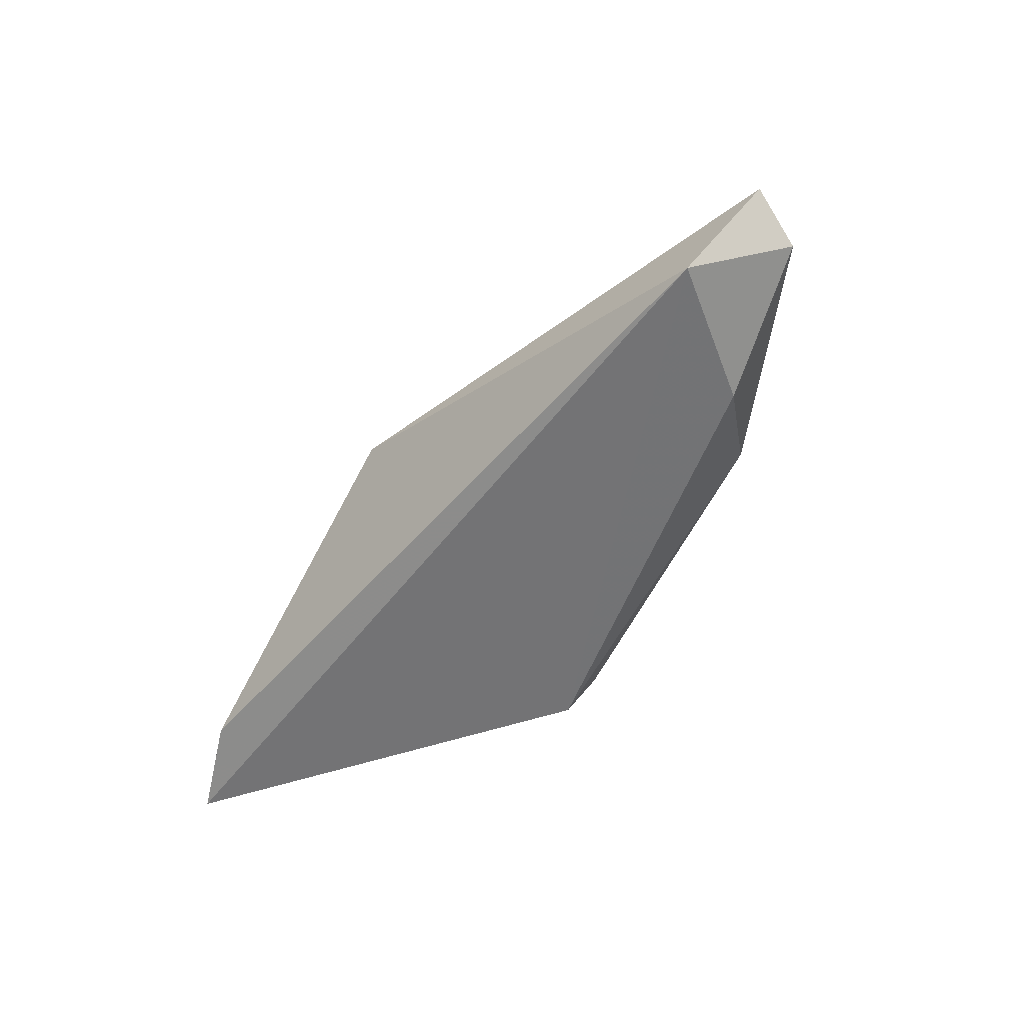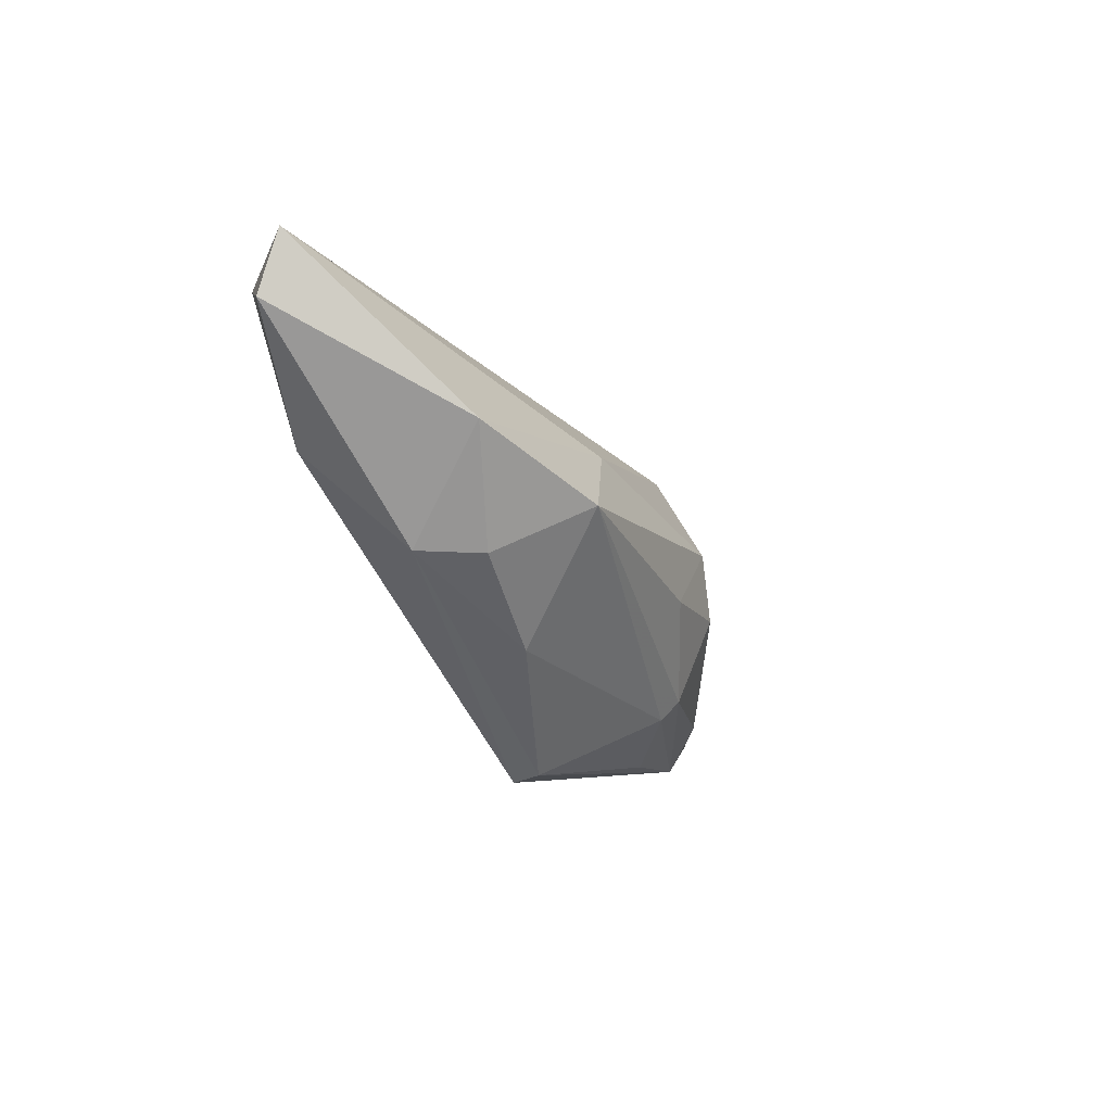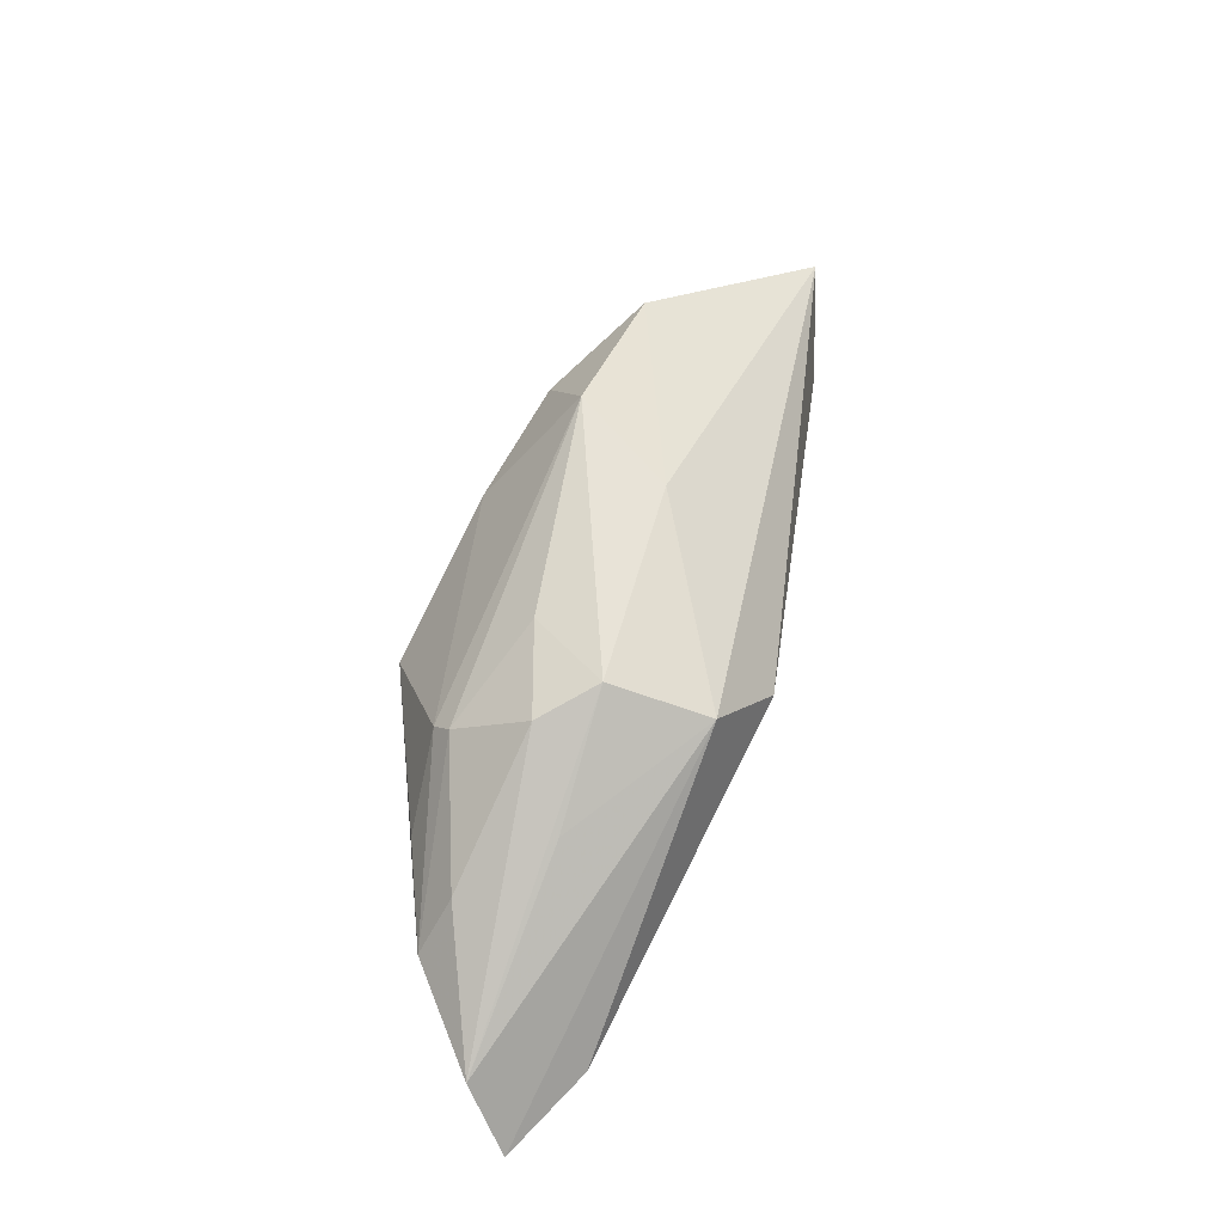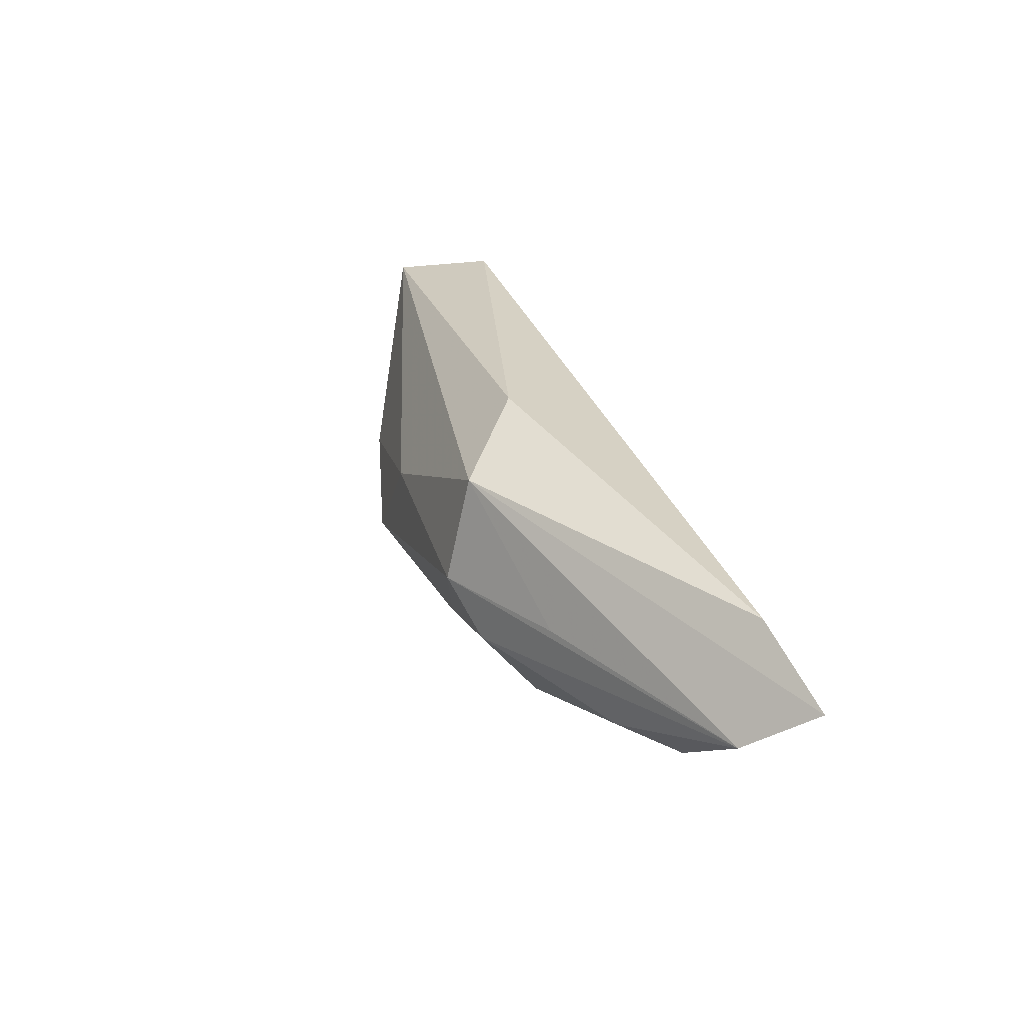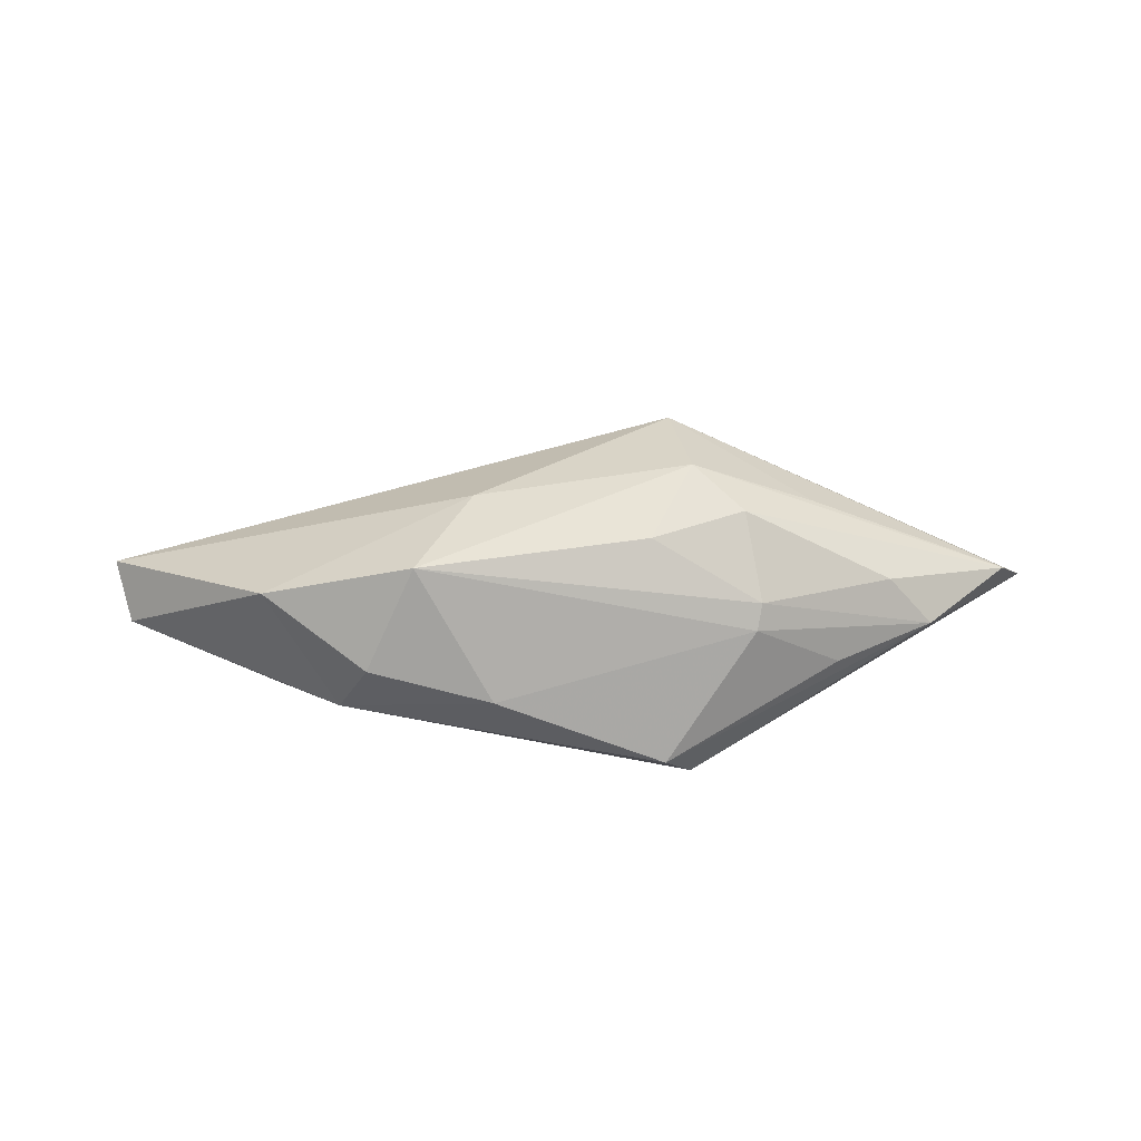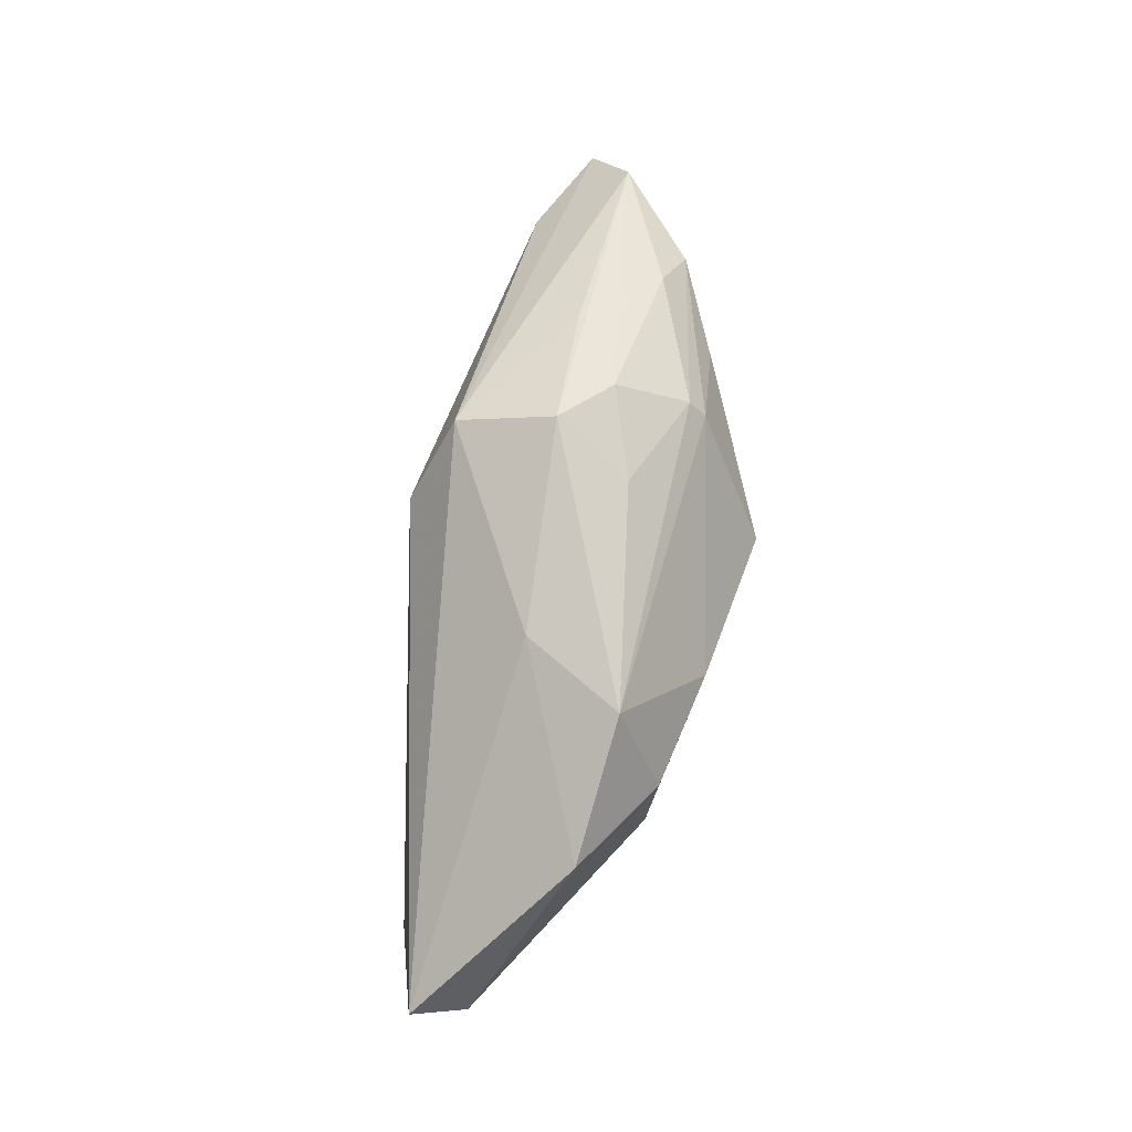
<metadata>
{"format":"obj","ext":"obj","renderer":"f3d","projection":"perspective","resolution":1024,"background":"white","views":[{"elev":-56.0,"azim":-119.8,"up":"+Z"},{"elev":-44.7,"azim":-64.1,"up":"+Y"},{"elev":63.1,"azim":118.0,"up":"+Z"},{"elev":44.5,"azim":69.1,"up":"+Y"},{"elev":49.6,"azim":6.1,"up":"+Z"},{"elev":78.3,"azim":-69.6,"up":"+Z"}]}
</metadata>
<code>
v 0.01313 -0.02042 -0.0059
v -0.01142 0.0006714 0.01401
v 0.0522 0.01093 -0.002855
v -0.01628 -0.01238 0.01563
v 0.02265 -0.007269 0.00838
v 0.0134 0.006174 0.0162
v 0.0376 0.001324 0.004443
v -0.04671 0.003862 -0.01063
v -0.02119 -0.01935 0.005142
v 0.02233 -0.009537 0.006094
v 0.04308 -3.873e-05 -0.001382
v -0.006658 -0.02012 0.002319
v 0.0009409 0.02048 0.003607
v 0.009899 0.01764 0.012
v -0.05296 -0.007219 -0.004849
v -0.03529 -0.01009 -0.01047
v -0.02487 -0.01922 -0.001867
v 0.01987 0.001393 0.01422
v 0.009523 -0.004066 0.01443
v 0.04392 0.02048 -0.008904
v 0.01602 -0.01785 -0.01063
v 0.02796 0.008819 0.008742
v -0.0338 -0.0136 0.01047
v 0.05558 0.01696 -0.01063
v -0.05581 -0.001131 -0.001056
v 0.03222 -0.007182 -0.001095
f 25 14 13
f 24 14 3
f 24 21 8
f 25 13 8
f 20 14 24
f 20 13 14
f 24 8 20
f 20 8 13
f 2 14 25
f 10 4 12
f 11 21 24
f 24 3 11
f 5 4 10
f 10 11 5
f 22 3 14
f 6 2 4
f 14 2 6
f 6 22 14
f 6 18 3
f 3 22 6
f 23 2 25
f 4 2 23
f 16 8 21
f 21 17 16
f 21 11 1
f 10 12 1
f 1 17 21
f 1 12 17
f 3 18 7
f 7 11 3
f 18 5 7
f 7 5 11
f 4 5 19
f 19 5 18
f 19 6 4
f 18 6 19
f 17 12 9
f 9 23 17
f 9 12 4
f 4 23 9
f 15 16 17
f 17 23 15
f 15 23 25
f 25 8 15
f 8 16 15
f 26 11 10
f 10 1 26
f 26 1 11

</code>
